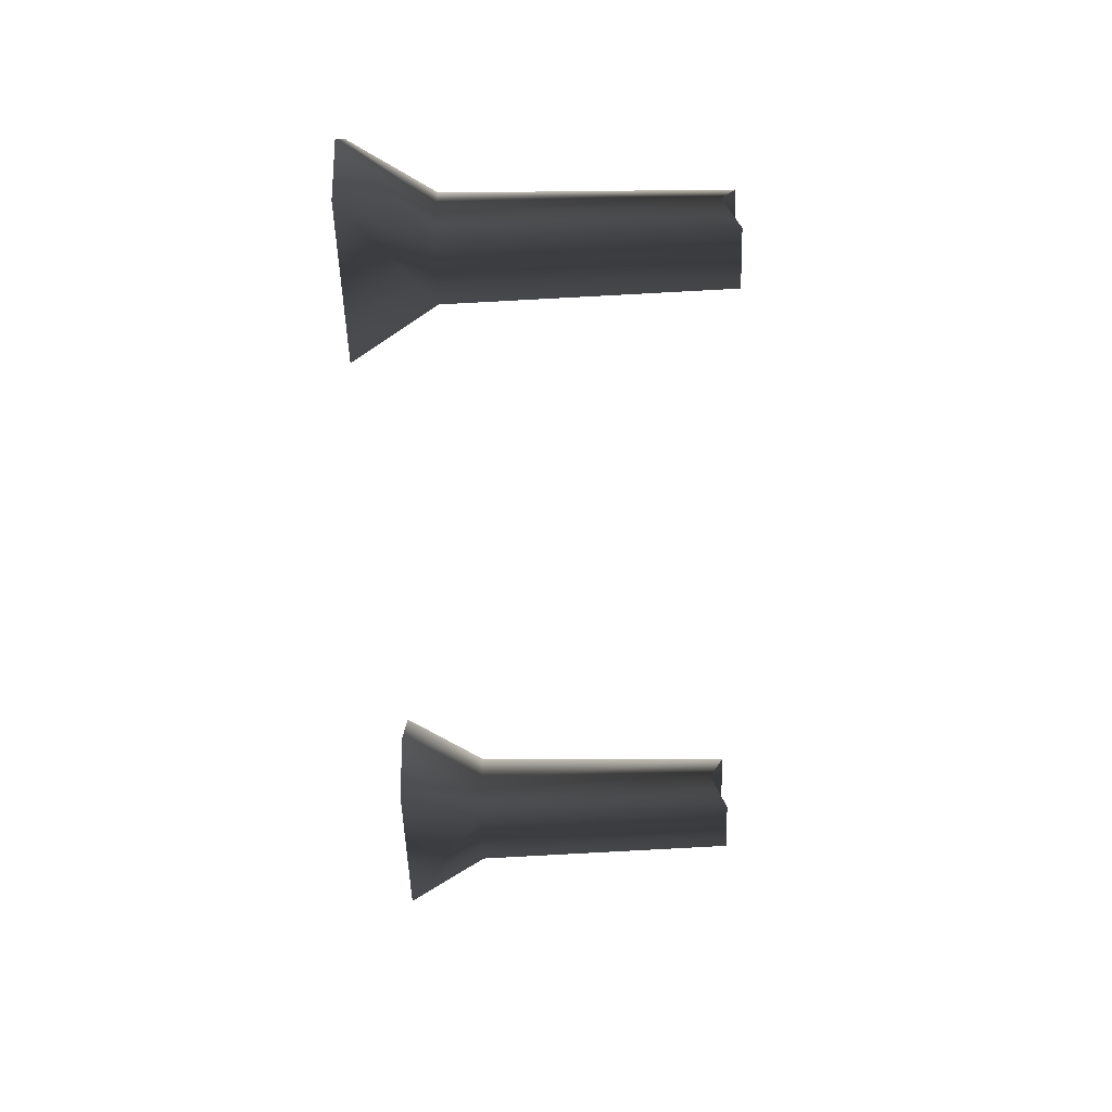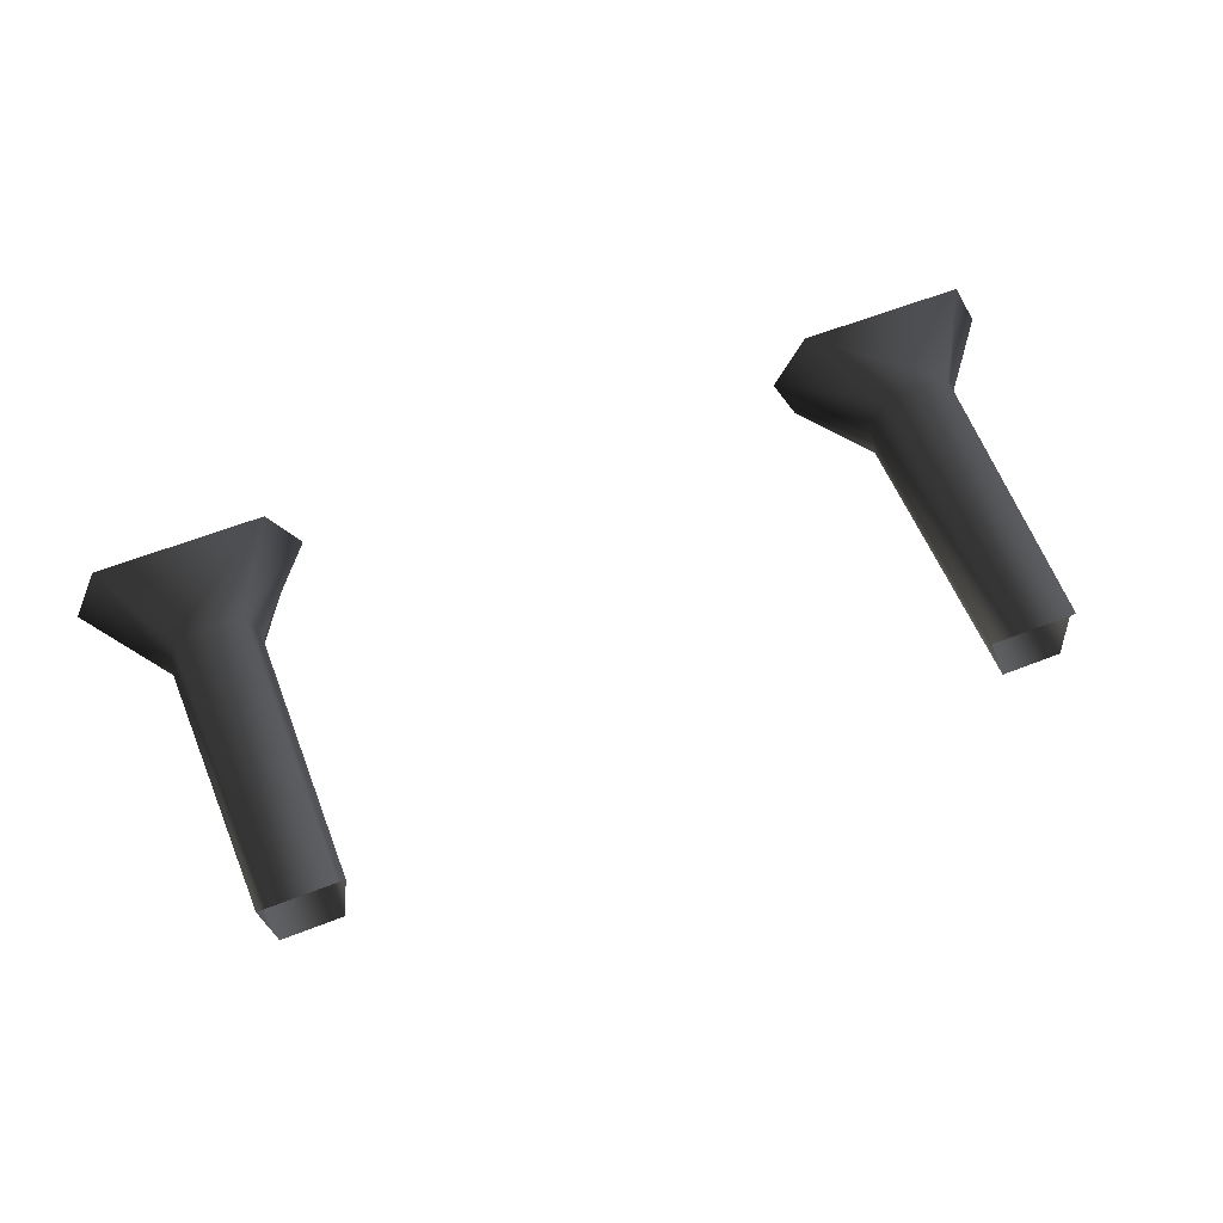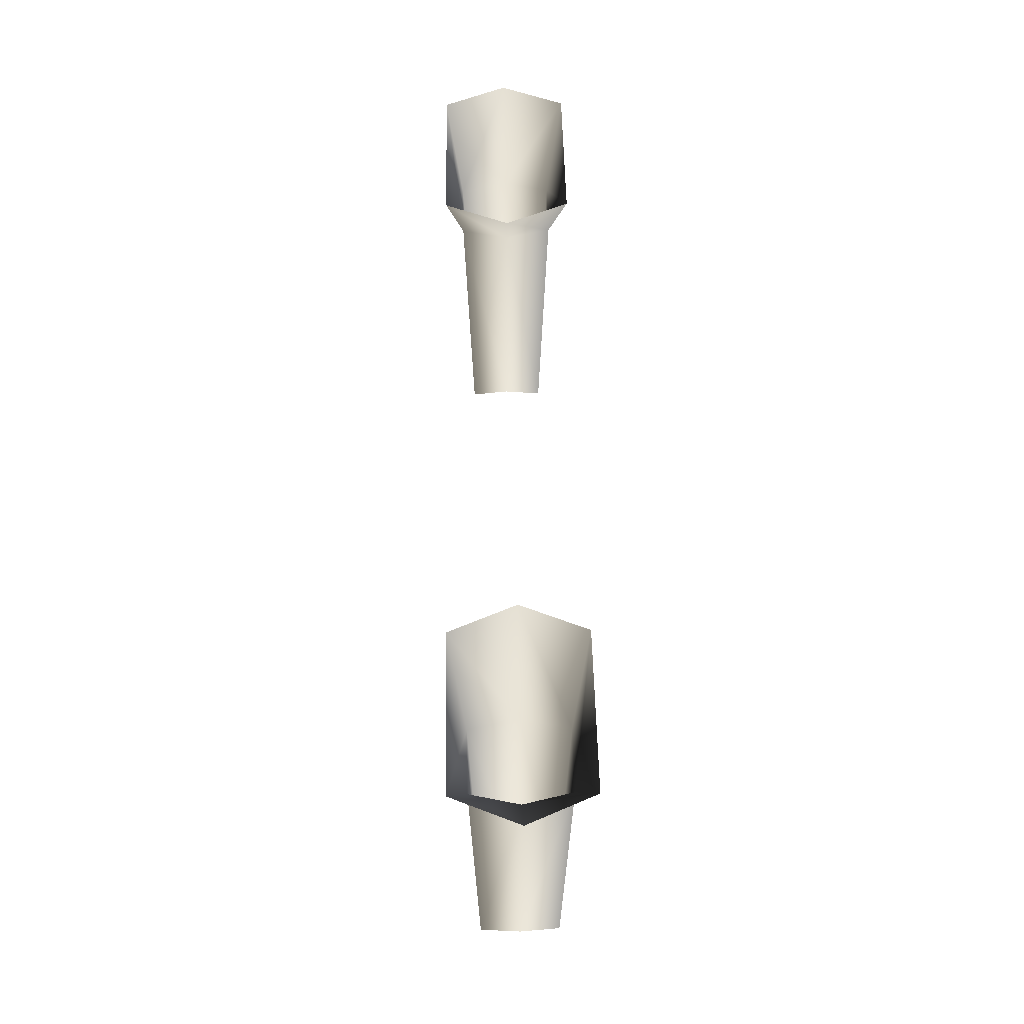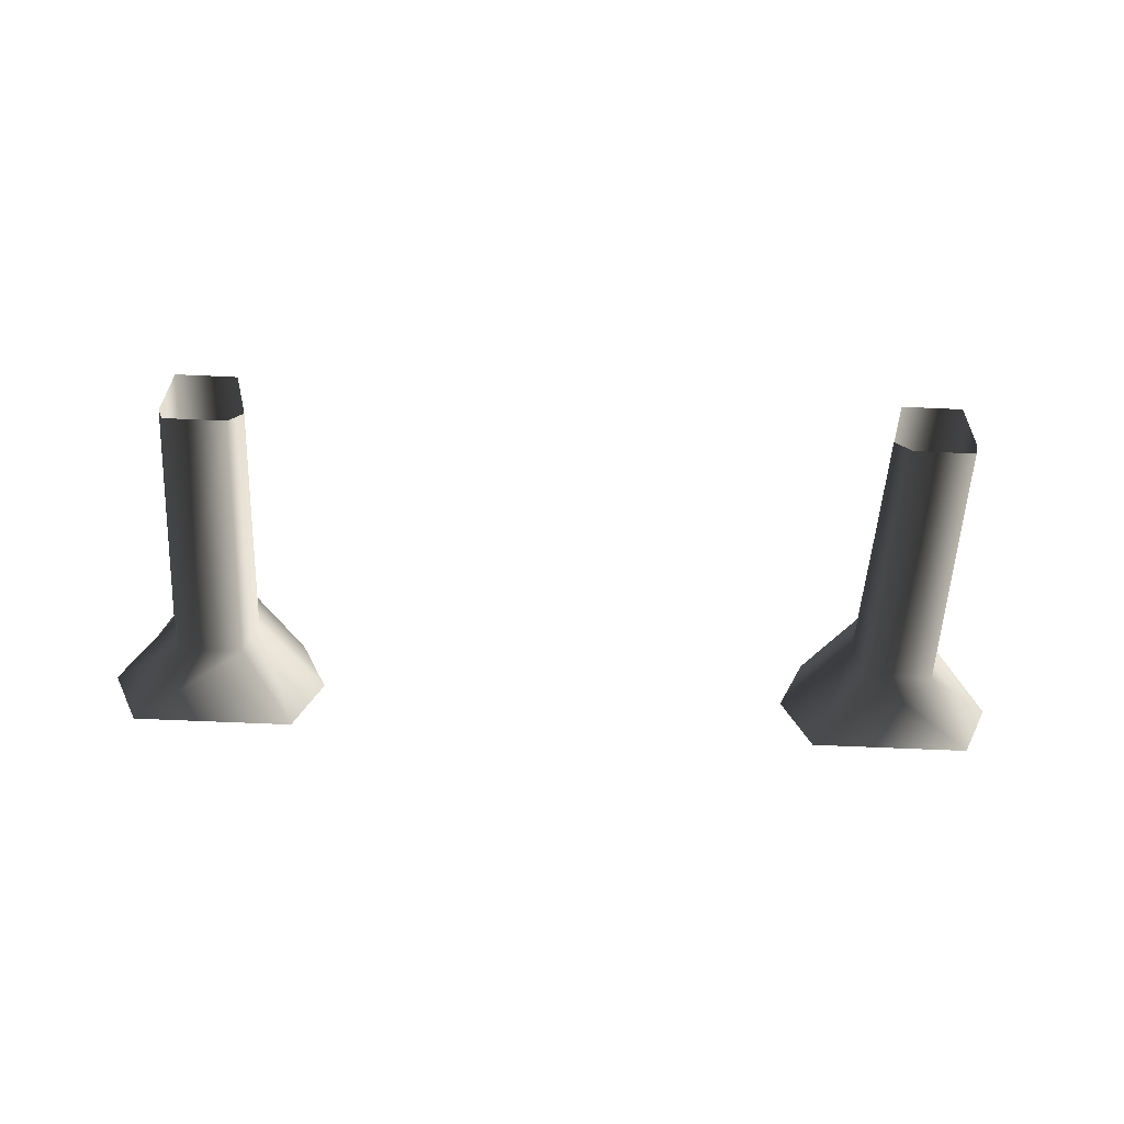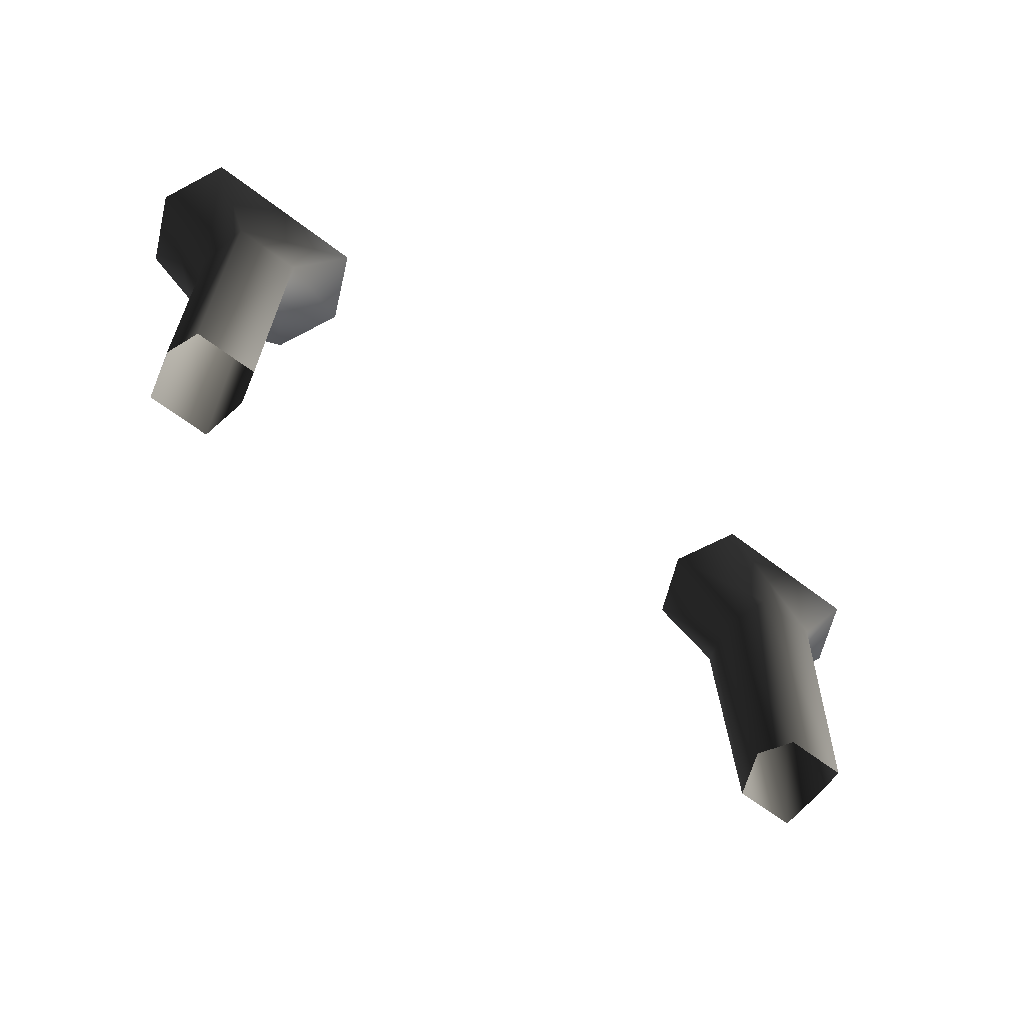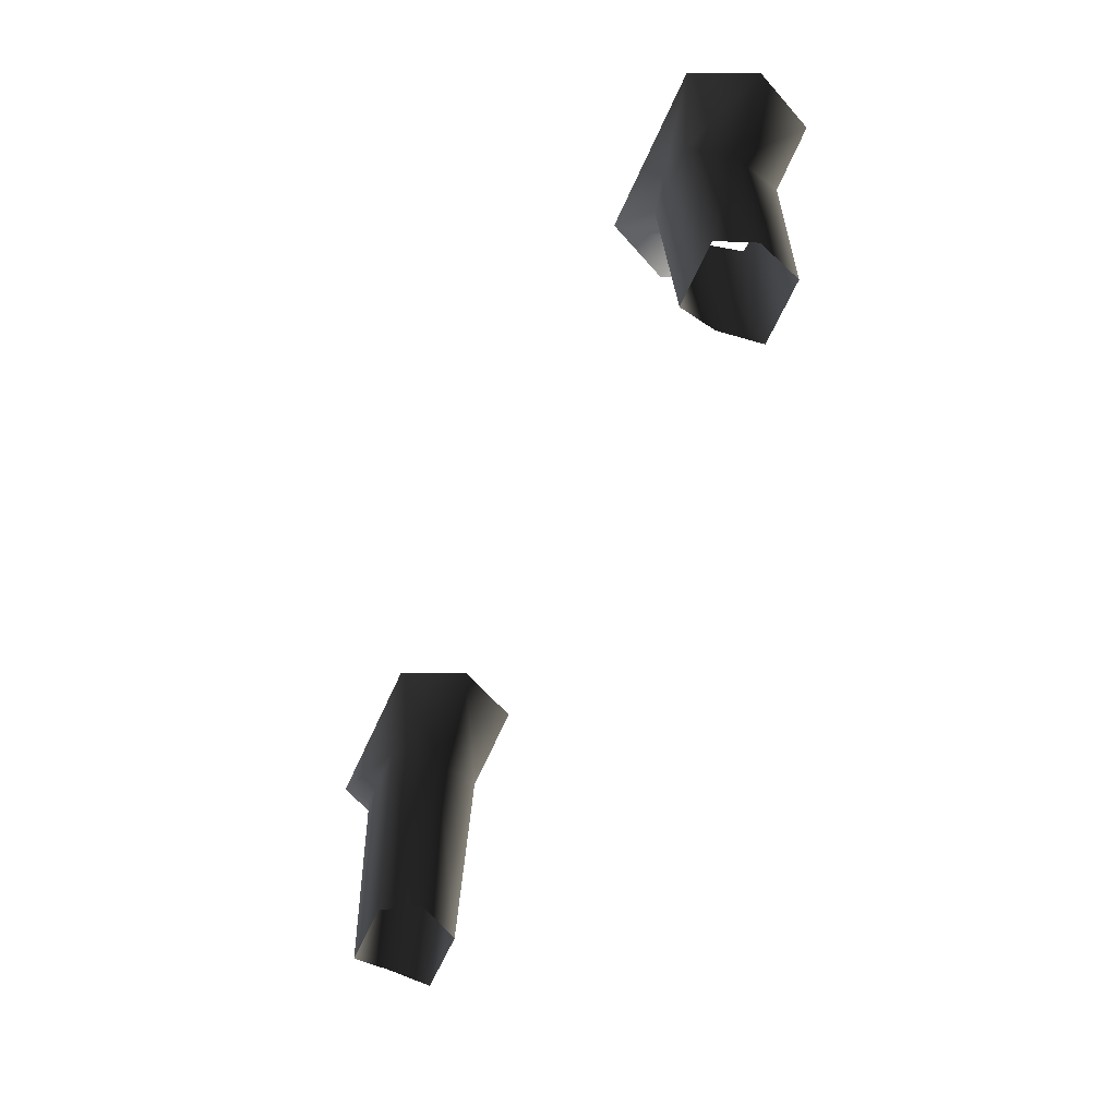
<metadata>
{"format":"obj","ext":"obj","renderer":"f3d","projection":"perspective","resolution":1024,"background":"white","views":[{"elev":-53.5,"azim":92.0,"up":"+Y"},{"elev":61.0,"azim":158.3,"up":"+Y"},{"elev":51.9,"azim":88.8,"up":"+Z"},{"elev":-52.8,"azim":177.0,"up":"+Y"},{"elev":-63.7,"azim":142.3,"up":"+Z"},{"elev":-64.4,"azim":65.7,"up":"+Z"}]}
</metadata>
<code>
v 0.3295 0.0483 0.06318
v 0.3318 0.03981 -0.2173
v 0.3937 0.03982 -0.2173
v 0.396 0.04831 0.06318
v 0.2794 0.06508 0.1486
v 0.4461 0.06509 0.1486
v 0.3294 -0.0483 0.06318
v 0.3318 -0.03981 -0.2173
v 0.321 -1.704e-05 -0.2007
v 0.3178 -9.358e-06 0.06318
v 0.3318 0.03981 -0.2173
v 0.3295 0.0483 0.06318
v 0.2502 -1.635e-05 0.1486
v 0.2794 0.06508 0.1486
v 0.2794 -0.06508 0.1486
v 0.396 -0.04829 0.06318
v 0.3937 -0.03984 -0.2173
v 0.3318 -0.03981 -0.2173
v 0.3294 -0.0483 0.06318
v 0.4461 -0.06511 0.1486
v 0.2794 -0.06508 0.1486
v 0.4077 1.835e-05 0.06318
v 0.4045 -1.282e-05 -0.2007
v 0.3937 -0.03984 -0.2173
v 0.396 -0.04829 0.06318
v 0.396 0.04831 0.06318
v 0.3937 0.03982 -0.2173
v 0.4461 0.06509 0.1486
v 0.4752 -1.351e-05 0.1486
v 0.4461 -0.06511 0.1486
v -0.3294 0.0483 0.06318
v -0.396 0.04829 0.06318
v -0.3937 0.03984 -0.2173
v -0.3318 0.03981 -0.2173
v -0.2794 0.06508 0.1486
v -0.4461 0.06511 0.1486
v -0.3295 -0.0483 0.06318
v -0.3178 9.365e-06 0.06318
v -0.321 1.705e-05 -0.2007
v -0.3318 -0.03981 -0.2173
v -0.3318 0.03981 -0.2173
v -0.3294 0.0483 0.06318
v -0.2502 1.636e-05 0.1486
v -0.2794 0.06508 0.1486
v -0.2794 -0.06508 0.1486
v -0.396 -0.04831 0.06318
v -0.3295 -0.0483 0.06318
v -0.3318 -0.03981 -0.2173
v -0.3937 -0.03982 -0.2173
v -0.4461 -0.06509 0.1486
v -0.2794 -0.06508 0.1486
v -0.4077 -1.835e-05 0.06318
v -0.396 -0.04831 0.06318
v -0.3937 -0.03982 -0.2173
v -0.4045 1.283e-05 -0.2007
v -0.396 0.04829 0.06318
v -0.3937 0.03984 -0.2173
v -0.4461 0.06511 0.1486
v -0.4752 1.352e-05 0.1486
v -0.4461 -0.06509 0.1486
g Mid_Part.001_36266_687
f 1 3 2
f 1 4 3
f 5 4 1
f 5 6 4
f 7 9 8
f 7 10 9
f 10 11 9
f 10 12 11
f 13 12 10
f 13 14 12
f 15 10 7
f 15 13 10
f 16 18 17
f 16 19 18
f 20 19 16
f 20 21 19
f 22 24 23
f 22 25 24
f 26 22 23
f 26 23 27
f 28 22 26
f 28 29 22
f 29 25 22
f 29 30 25
f 31 33 32
f 31 34 33
f 35 31 32
f 35 32 36
f 37 39 38
f 37 40 39
f 38 39 41
f 38 41 42
f 43 38 42
f 43 42 44
f 45 38 43
f 45 37 38
f 46 48 47
f 46 49 48
f 50 46 47
f 50 47 51
f 52 54 53
f 52 55 54
f 56 55 52
f 56 57 55
f 58 56 52
f 58 52 59
f 59 52 53
f 59 53 60

</code>
